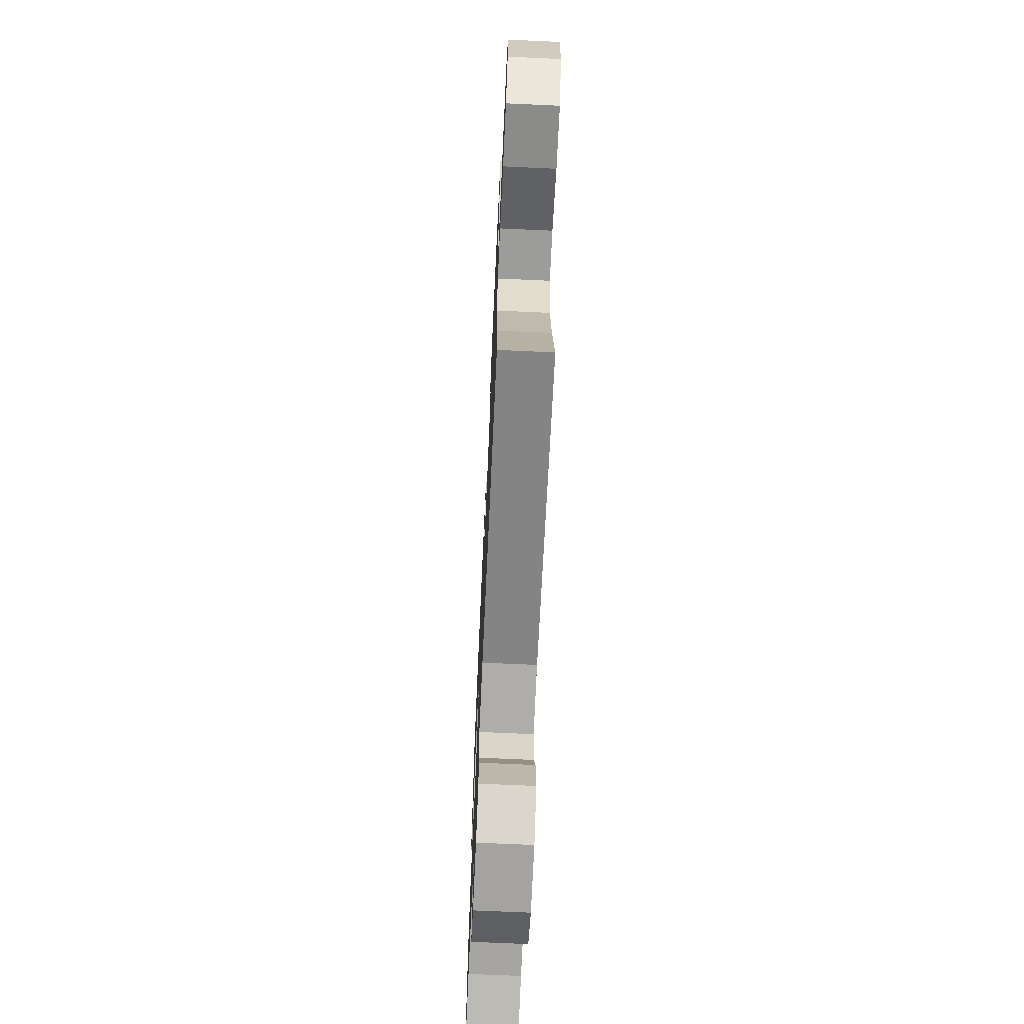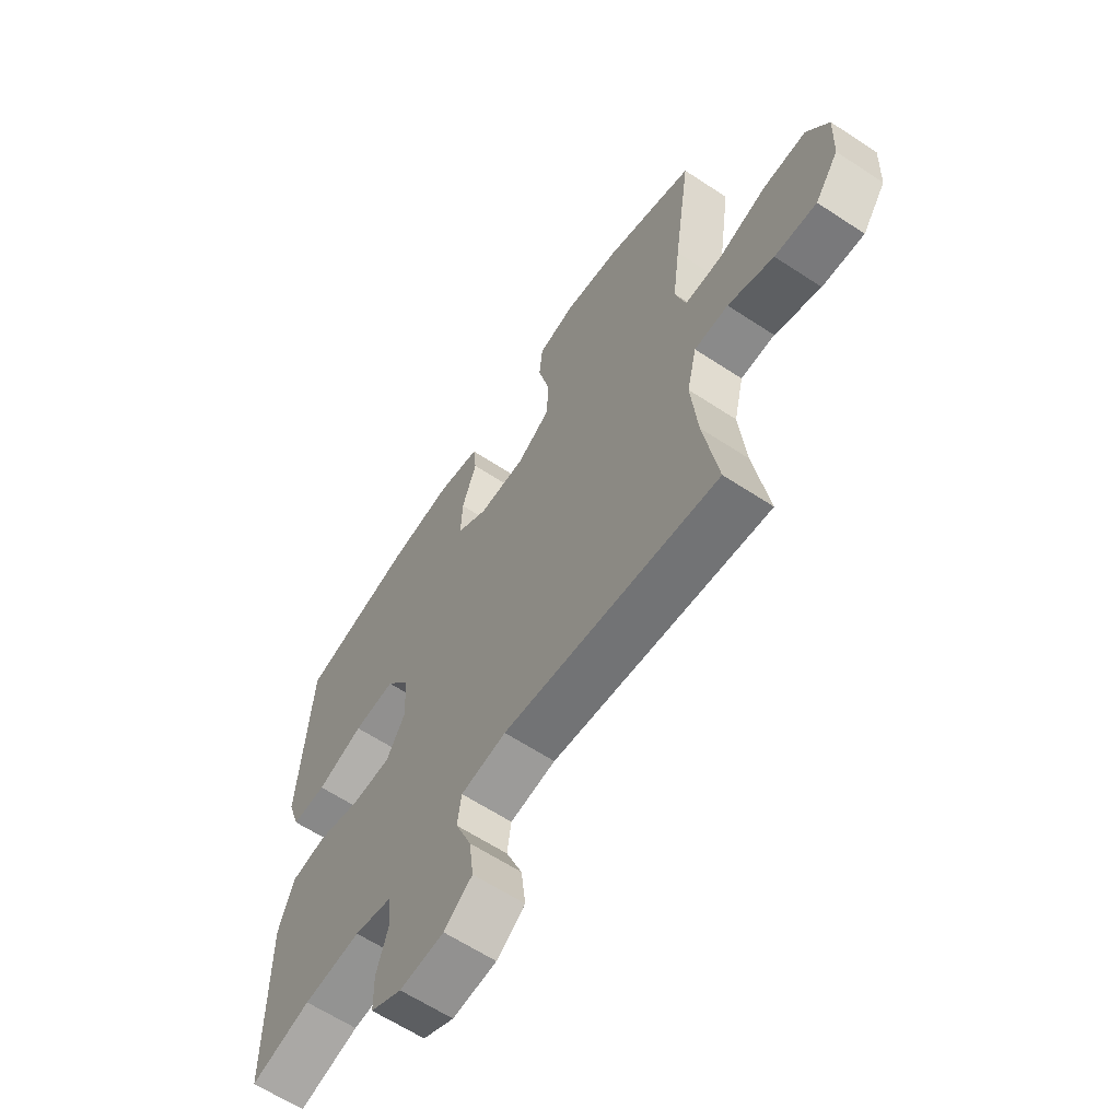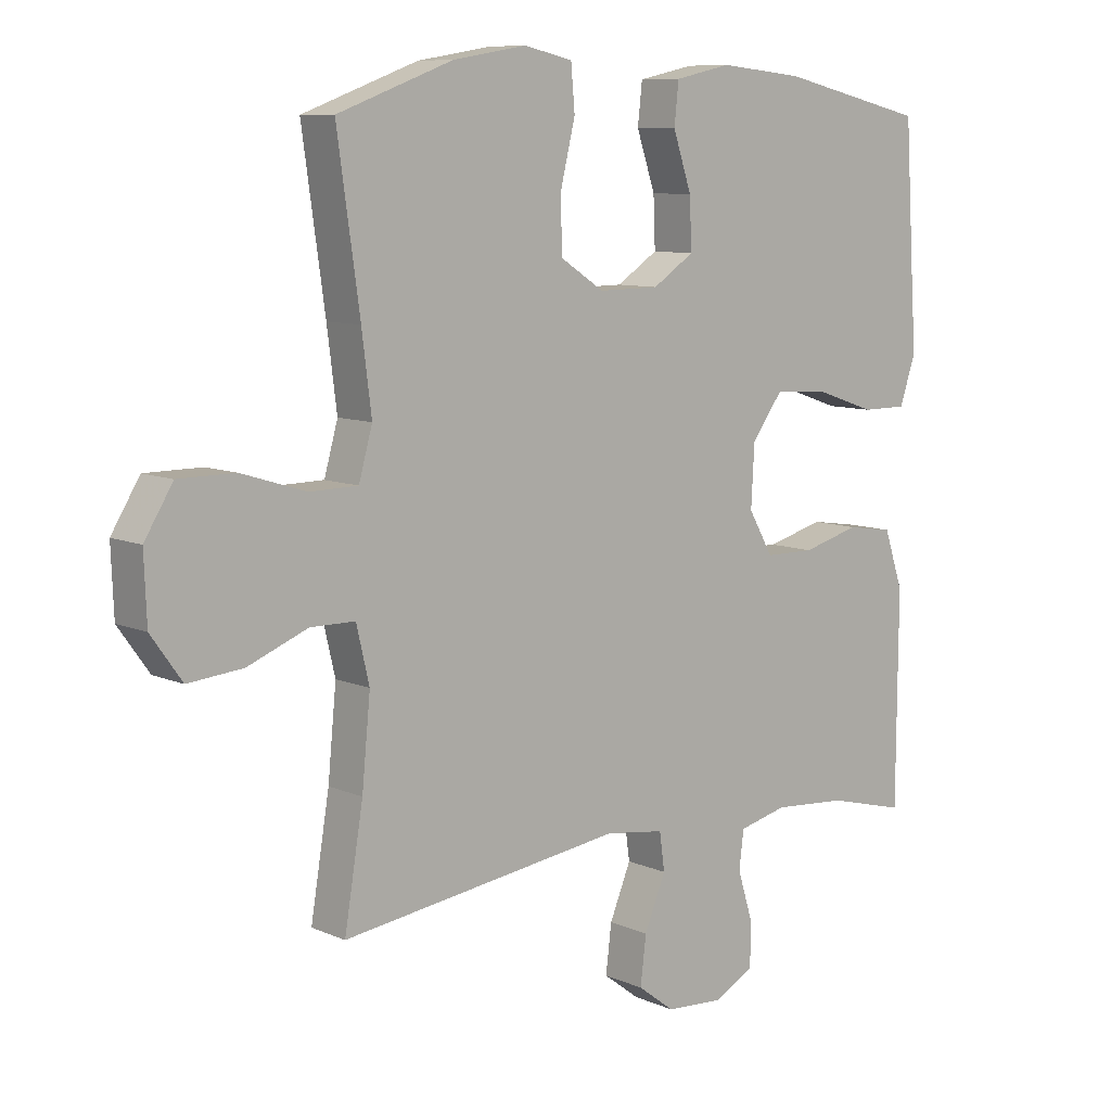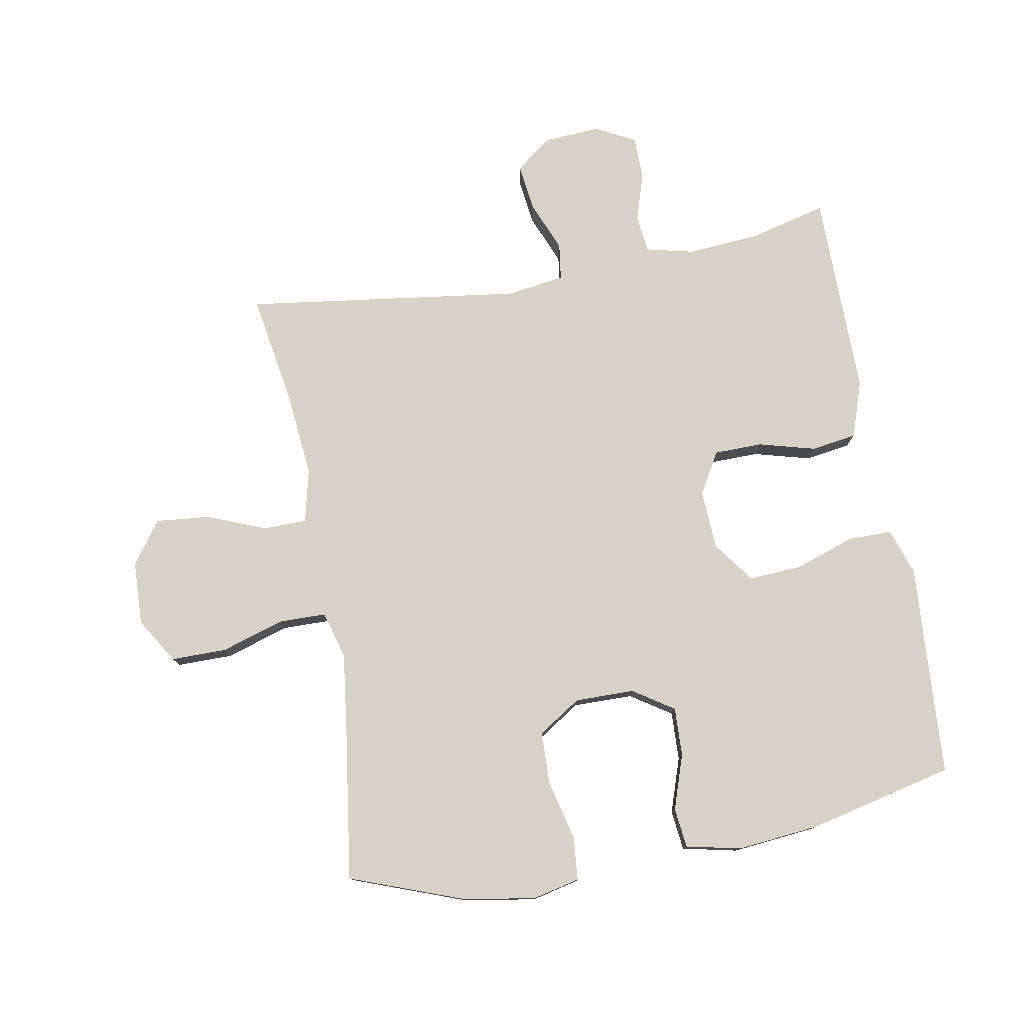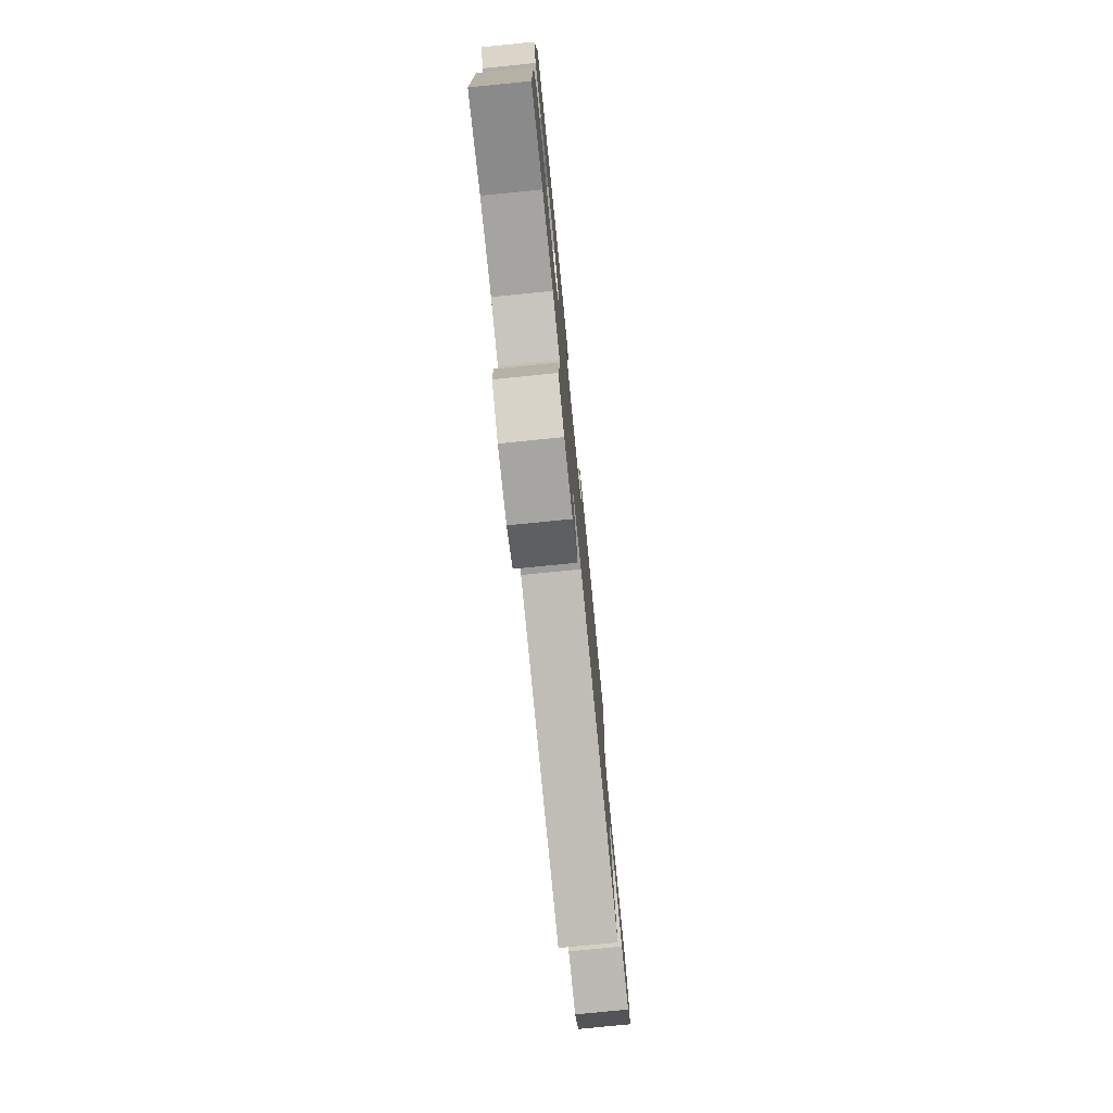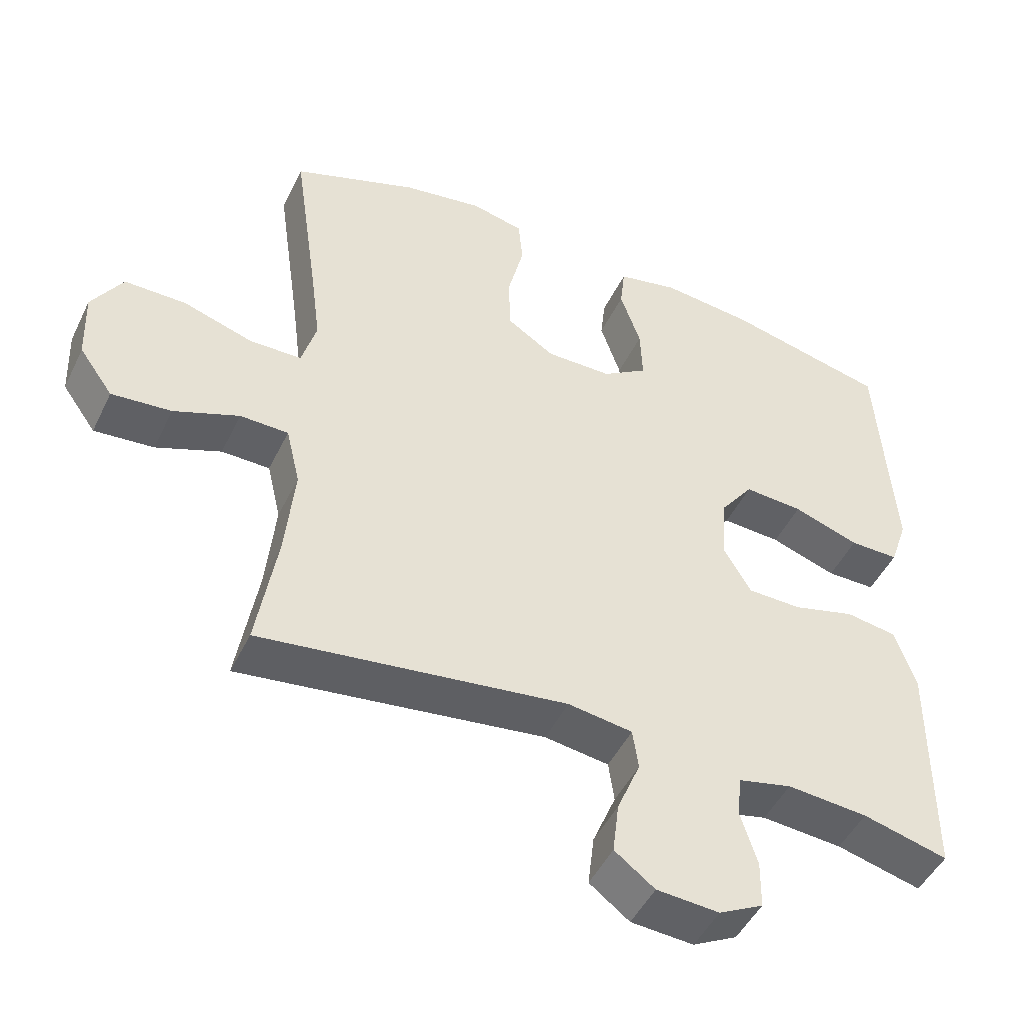
<metadata>
{"format":"obj","ext":"obj","renderer":"f3d","projection":"perspective","resolution":1024,"background":"white","views":[{"elev":-69.1,"azim":-92.6,"up":"+Z"},{"elev":-62.7,"azim":-123.7,"up":"+Z"},{"elev":9.0,"azim":-41.0,"up":"+Z"},{"elev":77.9,"azim":-10.2,"up":"+Y"},{"elev":-77.6,"azim":95.7,"up":"+Z"},{"elev":-47.8,"azim":-25.1,"up":"+Z"}]}
</metadata>
<code>
v -0.5 0.07 0.5
v -0.321 0.07 0.566
v -0.207 0.07 0.585
v -0.132 0.07 0.568
v -0.126 0.07 0.5
v -0.149 0.07 0.405
v -0.147 0.07 0.322
v -0.079 0.07 0.278
v 0.015 0.07 0.279
v 0.079 0.07 0.321
v 0.076 0.07 0.398
v 0.047 0.07 0.484
v 0.054 0.07 0.547
v 0.141 0.07 0.566
v 0.271 0.07 0.553
v 0.5 0.07 0.5
v 0.514 0.07 0.28
v 0.522 0.07 0.164
v 0.497 0.07 0.09
v 0.427 0.07 0.09
v 0.333 0.07 0.122
v 0.249 0.07 0.127
v 0.201 0.07 0.062
v 0.196 0.07 -0.032
v 0.234 0.07 -0.098
v 0.311 0.07 -0.099
v 0.4 0.07 -0.075
v 0.472 0.07 -0.086
v 0.502 0.07 -0.175
v 0.501 0.07 -0.307
v 0.5 0.07 -0.5
v 0.379 0.07 -0.469
v 0.264 0.07 -0.46
v 0.188 0.07 -0.478
v 0.181 0.07 -0.537
v 0.205 0.07 -0.614
v 0.204 0.07 -0.682
v 0.141 0.07 -0.715
v 0.052 0.07 -0.709
v -0.005 0.07 -0.666
v 0.004 0.07 -0.592
v 0.037 0.07 -0.512
v 0.029 0.07 -0.454
v -0.063 0.07 -0.441
v -0.5 0.07 -0.5
v -0.471 0.07 -0.324
v -0.458 0.07 -0.19
v -0.478 0.07 -0.105
v -0.547 0.07 -0.104
v -0.64 0.07 -0.141
v -0.725 0.07 -0.149
v -0.773 0.07 -0.082
v -0.777 0.07 0.019
v -0.733 0.07 0.09
v -0.645 0.07 0.09
v -0.546 0.07 0.059
v -0.471 0.07 0.06
v -0.45 0.07 0.135
v -0.465 0.07 0.253
v -0.5 0 0.5
v -0.321 0 0.566
v -0.207 0 0.585
v -0.132 0 0.568
v -0.126 0 0.5
v -0.149 0 0.405
v -0.147 0 0.322
v -0.079 0 0.278
v 0.015 0 0.279
v 0.079 0 0.321
v 0.076 0 0.398
v 0.047 0 0.484
v 0.054 0 0.547
v 0.141 0 0.566
v 0.271 0 0.553
v 0.5 0 0.5
v 0.514 0 0.28
v 0.522 0 0.164
v 0.497 0 0.09
v 0.427 0 0.09
v 0.333 0 0.122
v 0.249 0 0.127
v 0.201 0 0.062
v 0.196 0 -0.032
v 0.234 0 -0.098
v 0.311 0 -0.099
v 0.4 0 -0.075
v 0.472 0 -0.086
v 0.502 0 -0.175
v 0.501 0 -0.307
v 0.5 0 -0.5
v 0.379 0 -0.469
v 0.264 0 -0.46
v 0.188 0 -0.478
v 0.181 0 -0.537
v 0.205 0 -0.614
v 0.204 0 -0.682
v 0.141 0 -0.715
v 0.052 0 -0.709
v -0.005 0 -0.666
v 0.004 0 -0.592
v 0.037 0 -0.512
v 0.029 0 -0.454
v -0.063 0 -0.441
v -0.5 0 -0.5
v -0.471 0 -0.324
v -0.458 0 -0.19
v -0.478 0 -0.105
v -0.547 0 -0.104
v -0.64 0 -0.141
v -0.725 0 -0.149
v -0.773 0 -0.082
v -0.777 0 0.019
v -0.733 0 0.09
v -0.645 0 0.09
v -0.546 0 0.059
v -0.471 0 0.06
v -0.45 0 0.135
v -0.465 0 0.253
f 53 54 55 56
f 53 56 57
f 52 53 57
f 49 50 51 52
f 48 49 52 57
f 47 48 57 58
f 44 45 46
f 43 44 46 47
f 39 40 41 42
f 37 38 39 42
f 35 36 37 42
f 34 35 42 43
f 33 34 43 47
f 30 31 32
f 26 27 28 29
f 25 26 29 30
f 18 19 20 21
f 17 18 21 22
f 16 17 22
f 15 16 22 23
f 11 12 13 14
f 10 11 14 15
f 3 4 5 6
f 3 6 7
f 59 1 2 3
f 58 59 3 7
f 25 30 32 33
f 24 25 33 47
f 23 24 47 58
f 10 15 23
f 9 10 23
f 8 9 23 58
f 7 8 58
f 115 114 113 112
f 116 115 112
f 116 112 111
f 111 110 109 108
f 116 111 108 107
f 117 116 107 106
f 105 104 103
f 106 105 103 102
f 101 100 99 98
f 101 98 97 96
f 101 96 95 94
f 102 101 94 93
f 106 102 93 92
f 91 90 89
f 88 87 86 85
f 89 88 85 84
f 80 79 78 77
f 81 80 77 76
f 81 76 75
f 82 81 75 74
f 73 72 71 70
f 74 73 70 69
f 65 64 63 62
f 66 65 62
f 62 61 60 118
f 66 62 118 117
f 92 91 89 84
f 106 92 84 83
f 117 106 83 82
f 82 74 69
f 82 69 68
f 117 82 68 67
f 117 67 66
f 1 60 61 2
f 2 61 62 3
f 3 62 63 4
f 4 63 64 5
f 5 64 65 6
f 6 65 66 7
f 7 66 67 8
f 8 67 68 9
f 9 68 69 10
f 10 69 70 11
f 11 70 71 12
f 12 71 72 13
f 13 72 73 14
f 14 73 74 15
f 15 74 75 16
f 16 75 76 17
f 17 76 77 18
f 18 77 78 19
f 19 78 79 20
f 20 79 80 21
f 21 80 81 22
f 22 81 82 23
f 23 82 83 24
f 24 83 84 25
f 25 84 85 26
f 26 85 86 27
f 27 86 87 28
f 28 87 88 29
f 29 88 89 30
f 30 89 90 31
f 31 90 91 32
f 32 91 92 33
f 33 92 93 34
f 34 93 94 35
f 35 94 95 36
f 36 95 96 37
f 37 96 97 38
f 38 97 98 39
f 39 98 99 40
f 40 99 100 41
f 41 100 101 42
f 42 101 102 43
f 43 102 103 44
f 44 103 104 45
f 45 104 105 46
f 46 105 106 47
f 47 106 107 48
f 48 107 108 49
f 49 108 109 50
f 50 109 110 51
f 51 110 111 52
f 52 111 112 53
f 53 112 113 54
f 54 113 114 55
f 55 114 115 56
f 56 115 116 57
f 57 116 117 58
f 58 117 118 59
f 59 118 60 1

</code>
